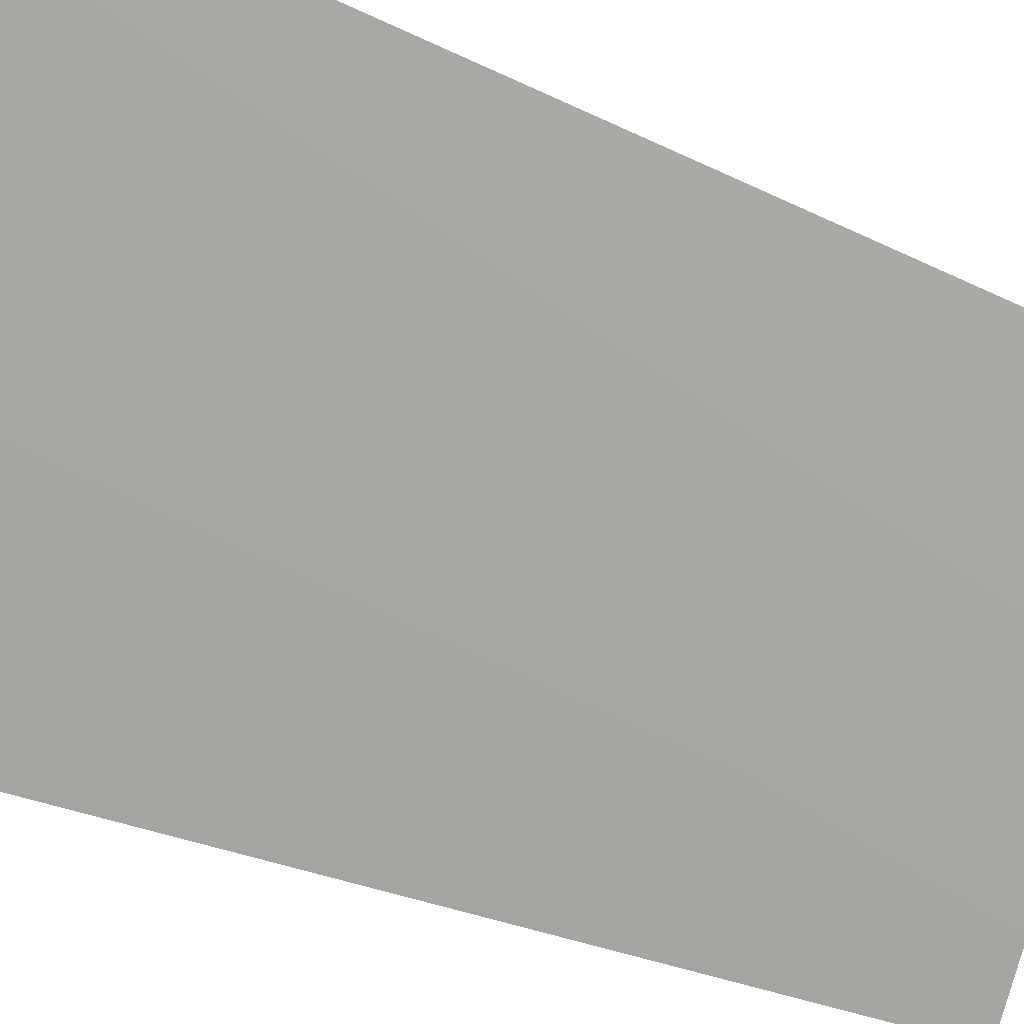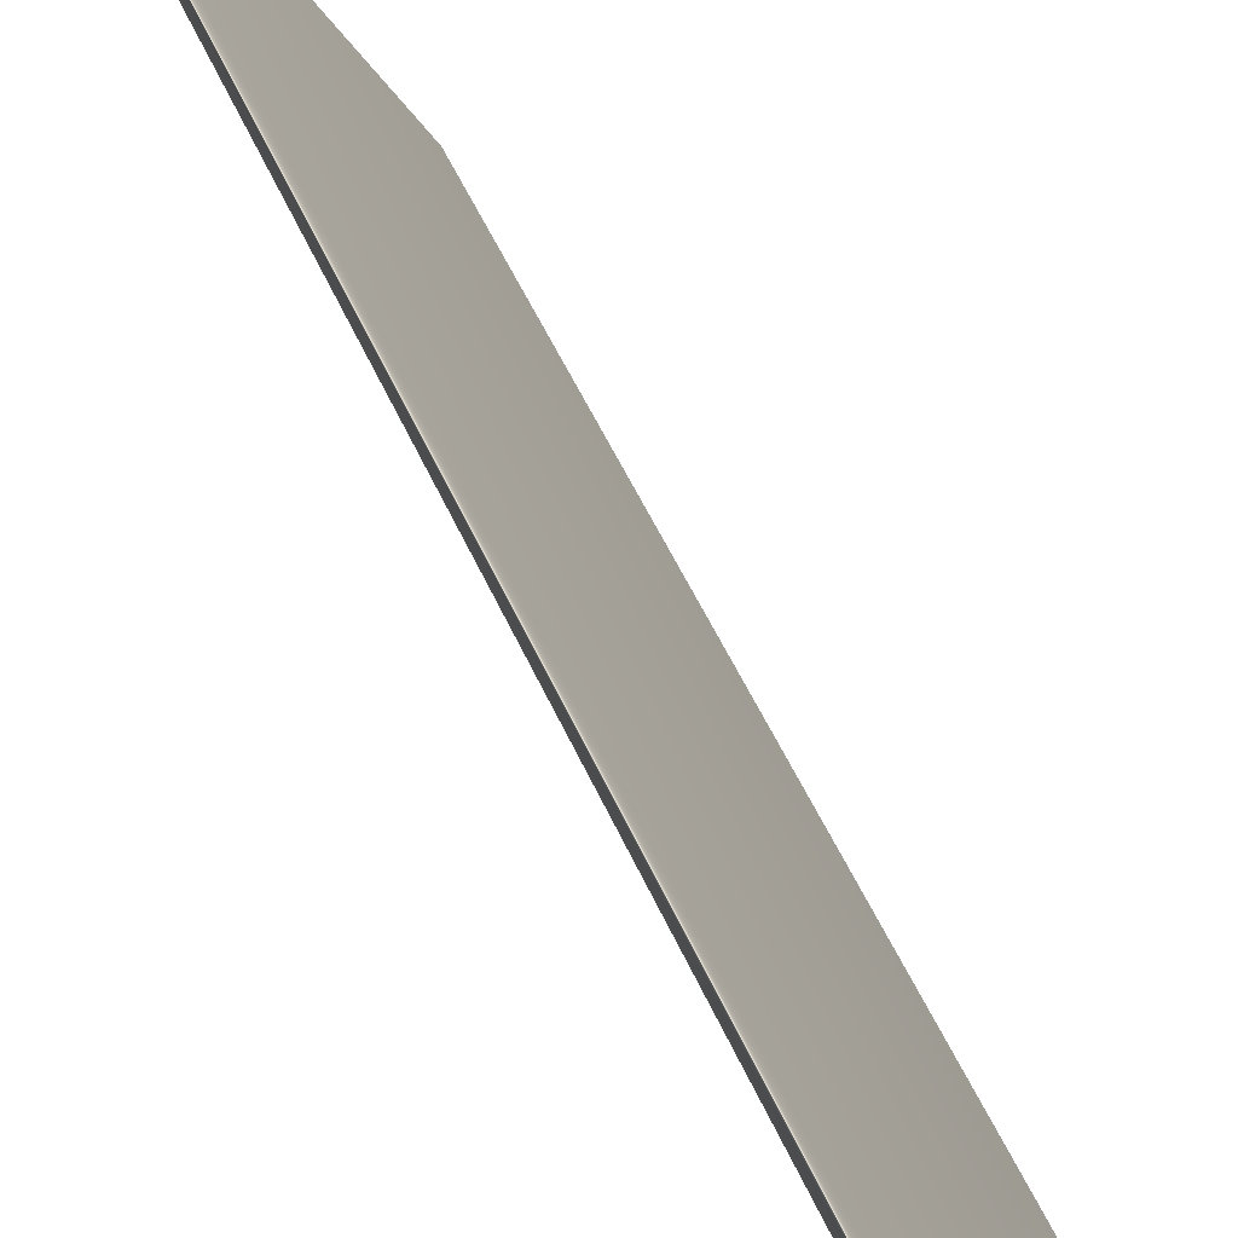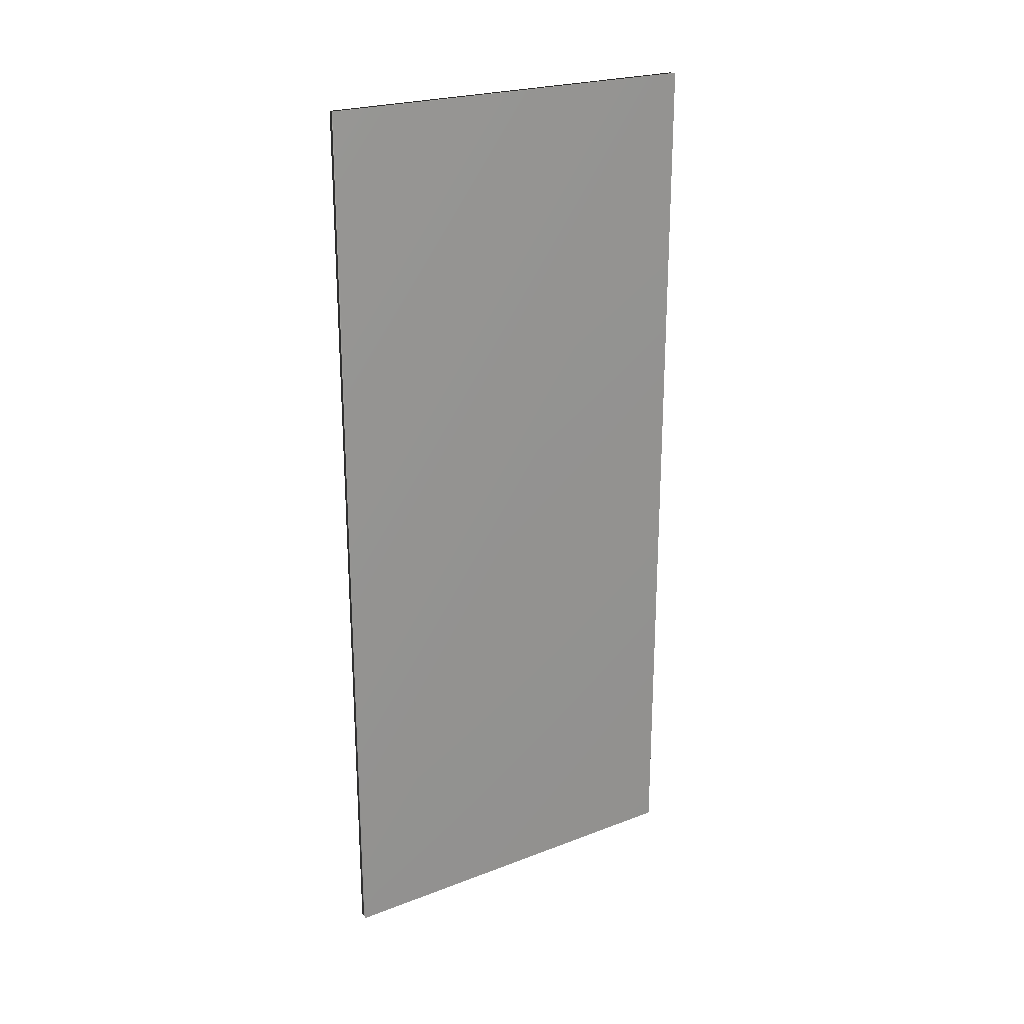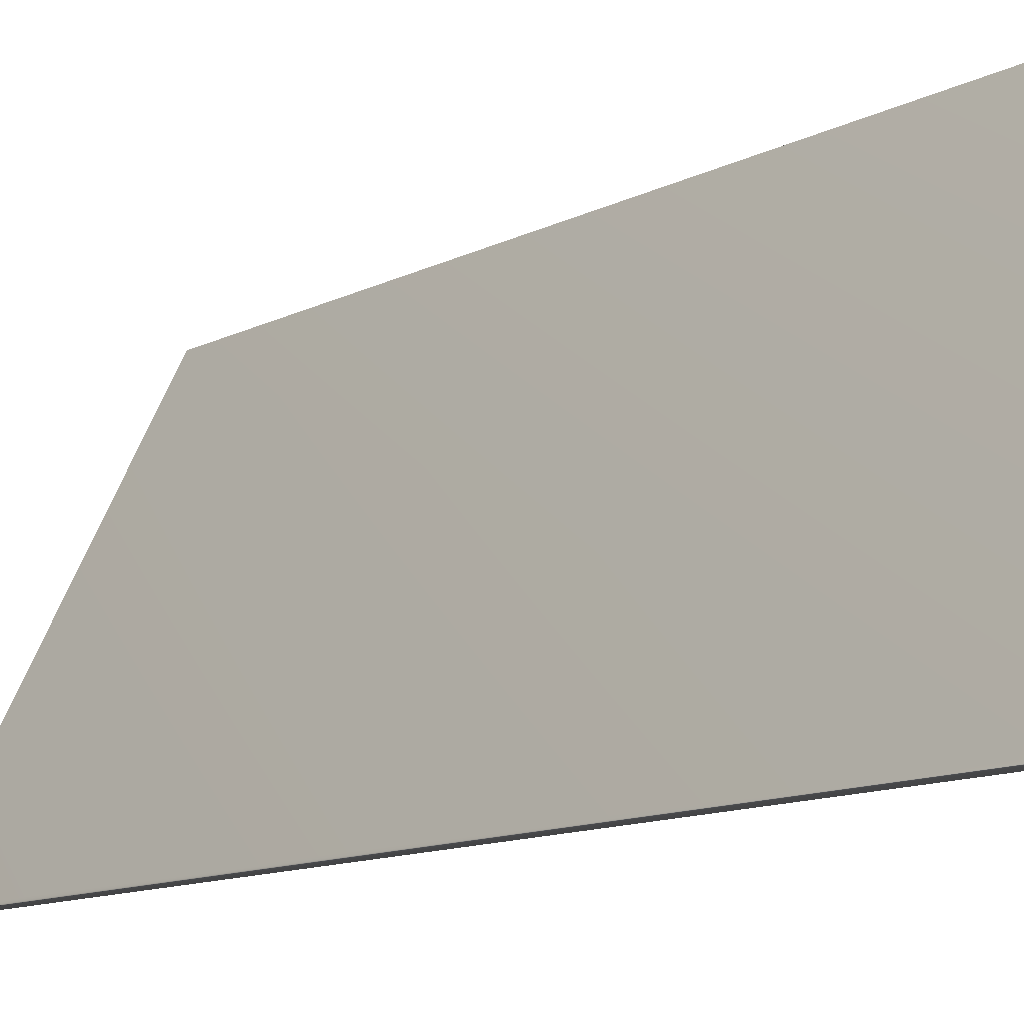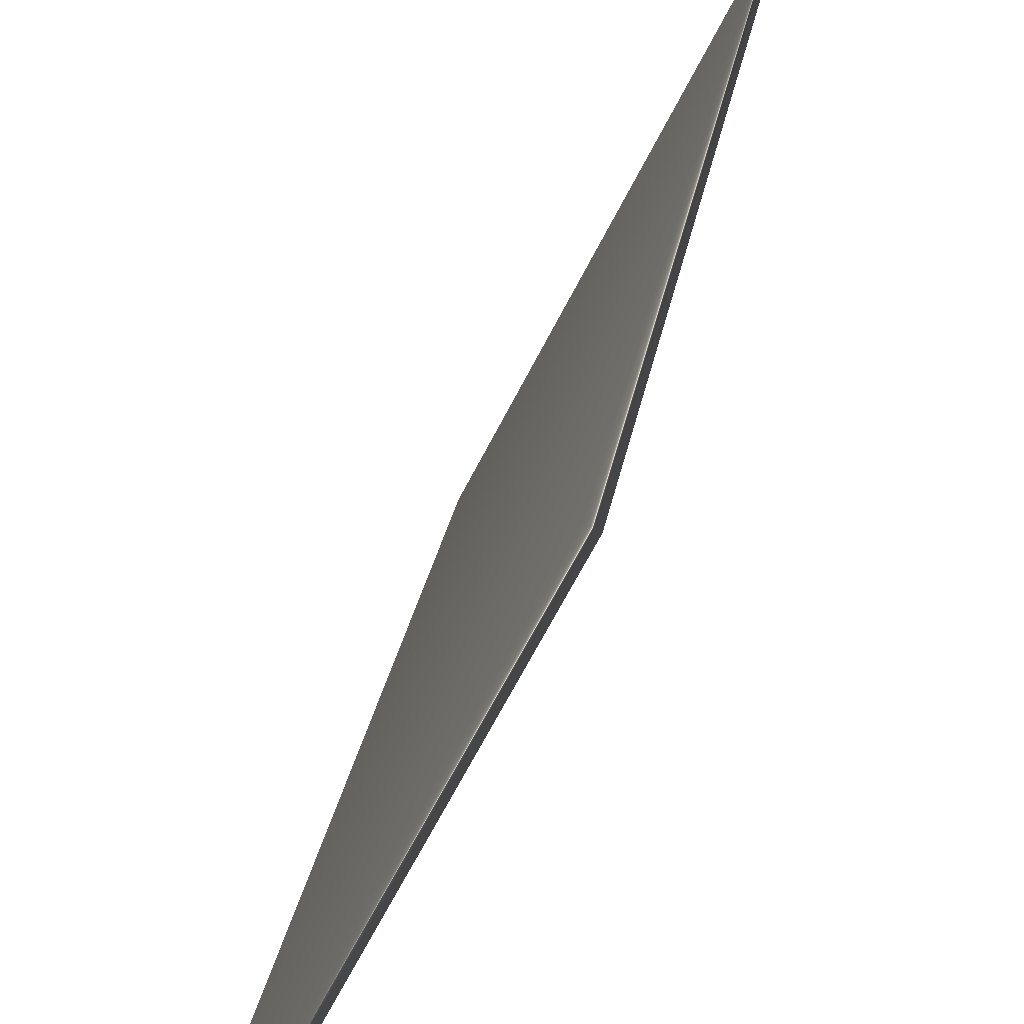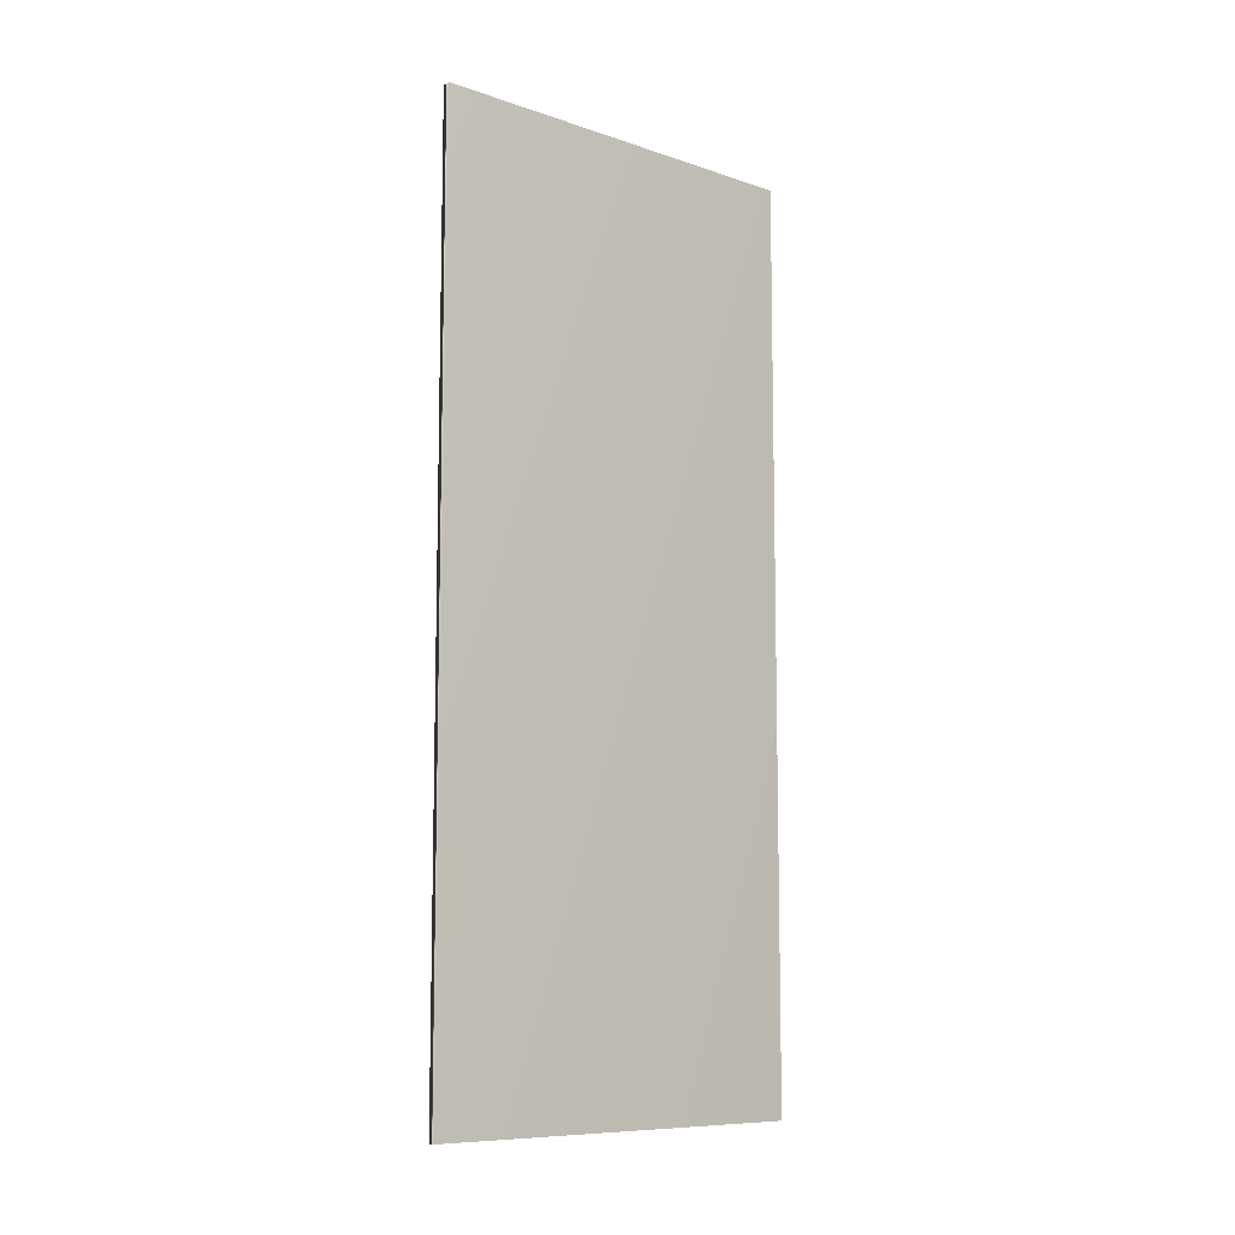
<metadata>
{"format":"obj","ext":"obj","renderer":"f3d","projection":"perspective","resolution":1024,"background":"white","views":[{"elev":-22.5,"azim":-132.5,"up":"+Z"},{"elev":50.7,"azim":-23.0,"up":"+Z"},{"elev":23.3,"azim":30.2,"up":"+Y"},{"elev":-10.7,"azim":143.3,"up":"+Z"},{"elev":21.8,"azim":-172.4,"up":"+Z"},{"elev":-9.3,"azim":21.6,"up":"+Y"}]}
</metadata>
<code>
v -74.99 33.72 -148.7
v -74.99 24.78 -148.7
v -74.92 33.72 -148.6
v -74.92 24.78 -148.6
v -73.12 24.78 -152.1
v -73.12 33.72 -152.1
v -73.2 33.72 -152.2
v -73.2 24.78 -152.2
f 1 2 3
f 3 2 4
f 5 6 4
f 4 6 3
f 1 3 7
f 7 3 6
f 2 8 4
f 4 8 5
f 2 1 8
f 8 1 7
f 8 7 5
f 5 7 6

</code>
